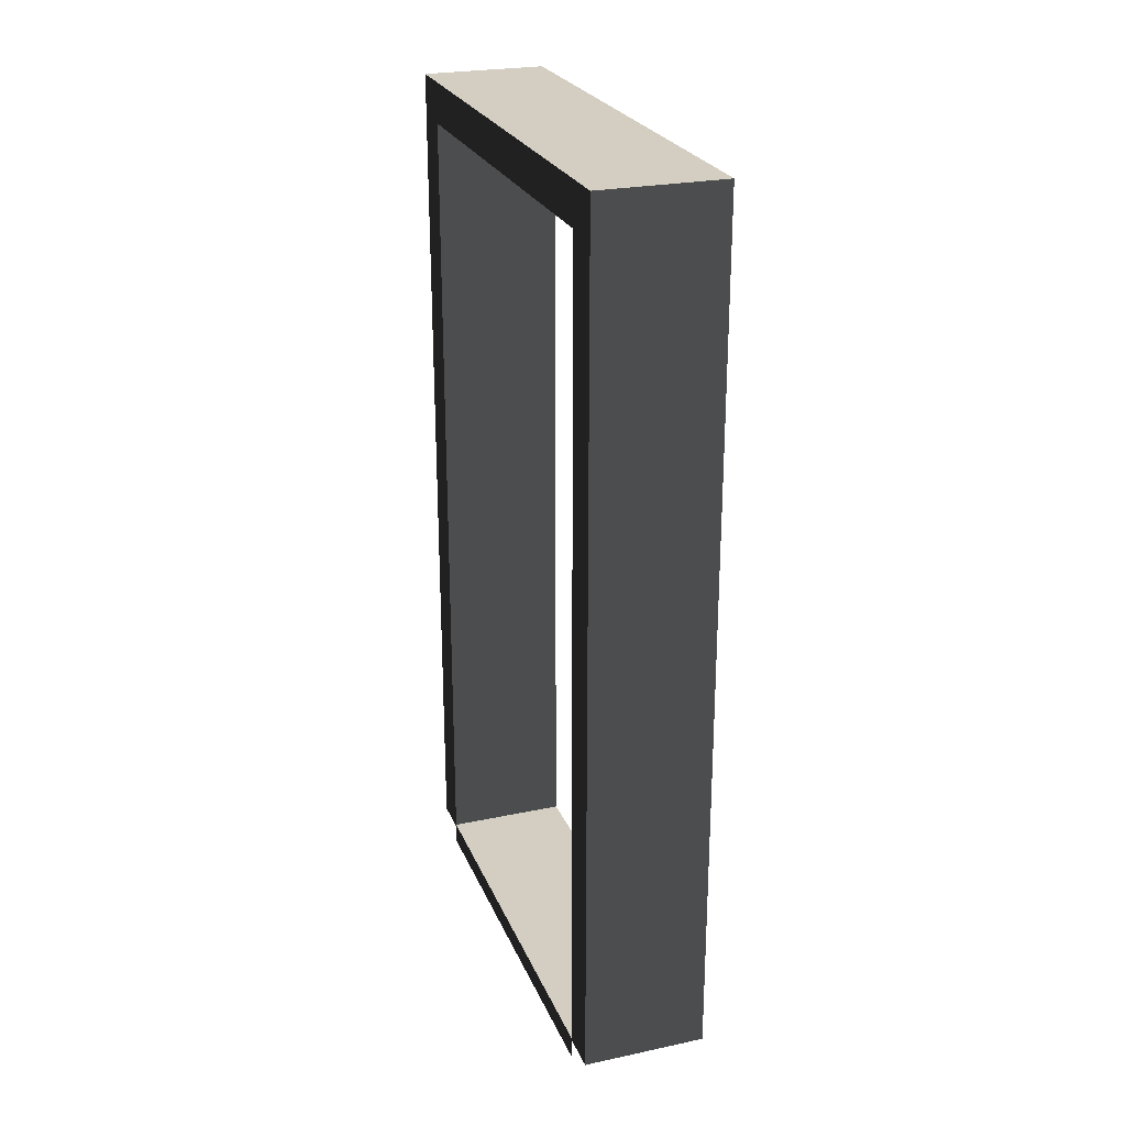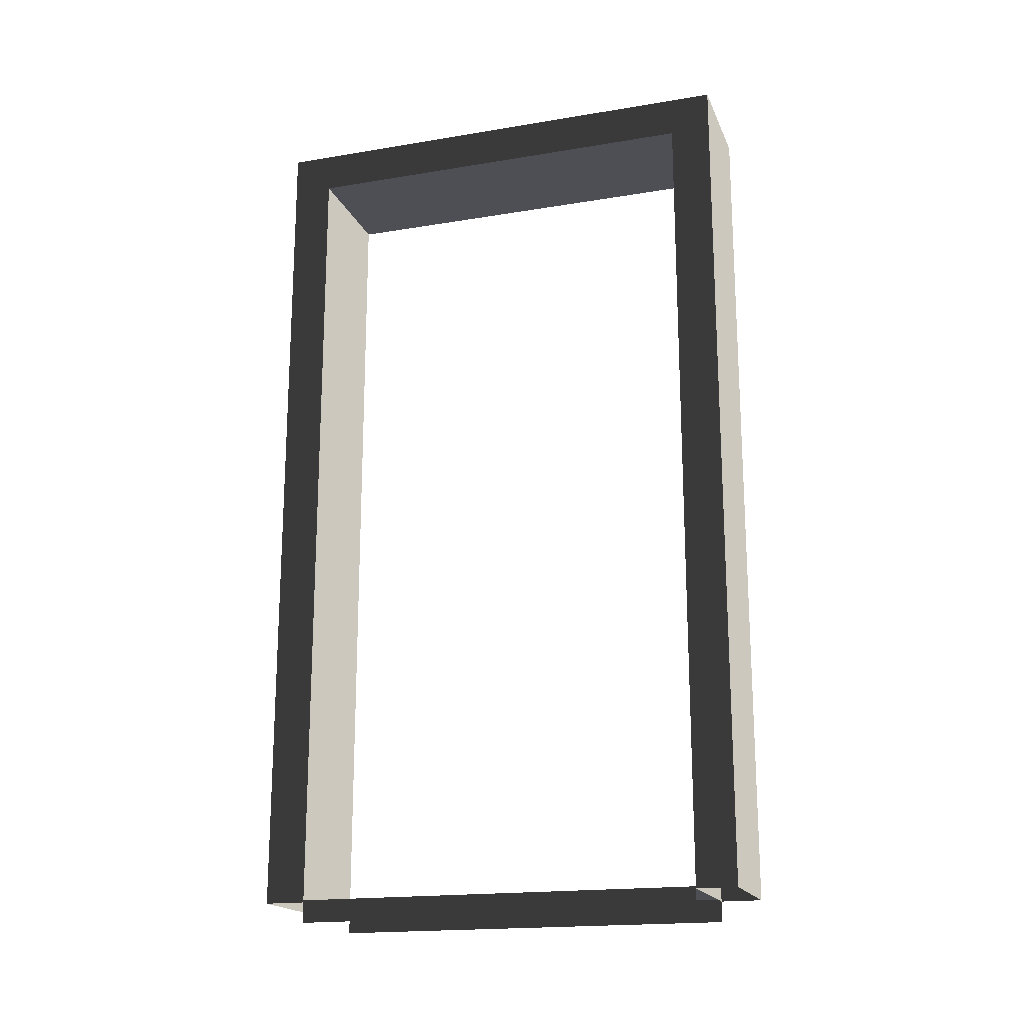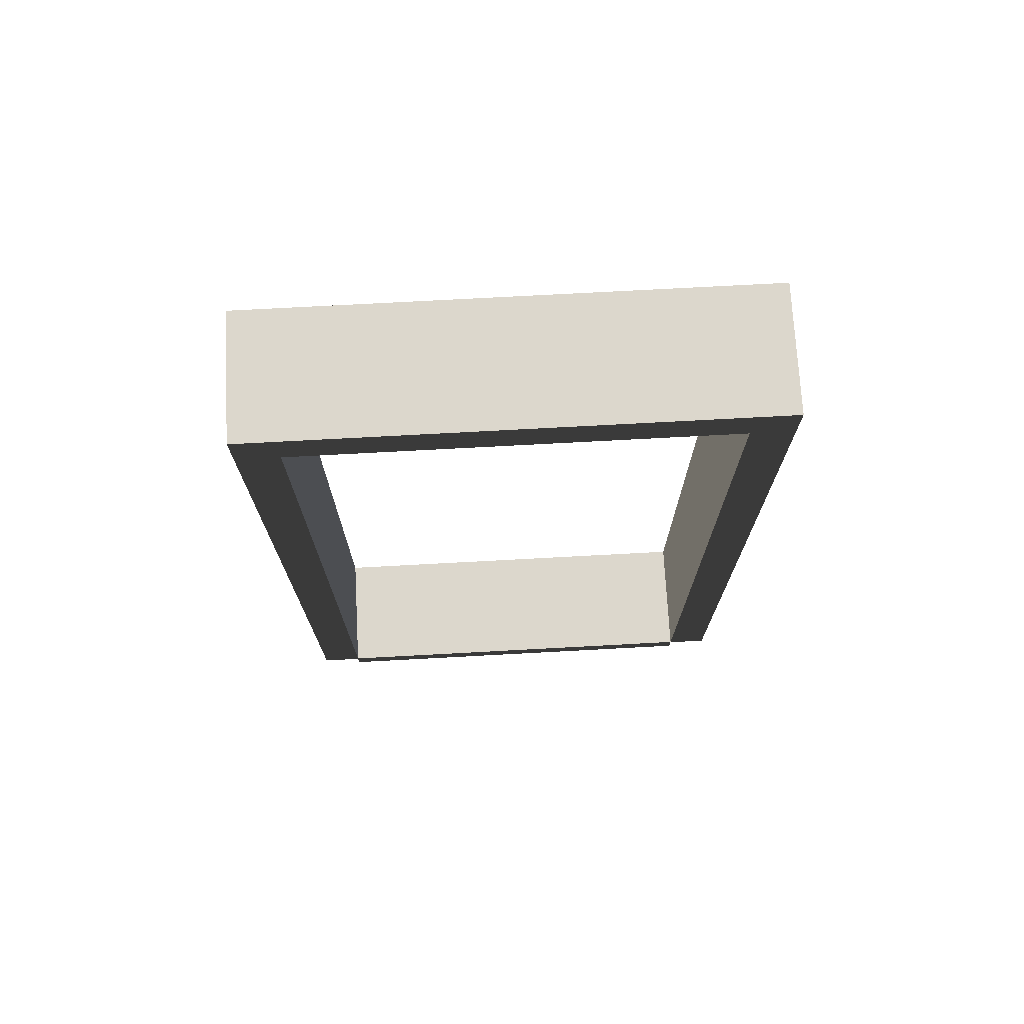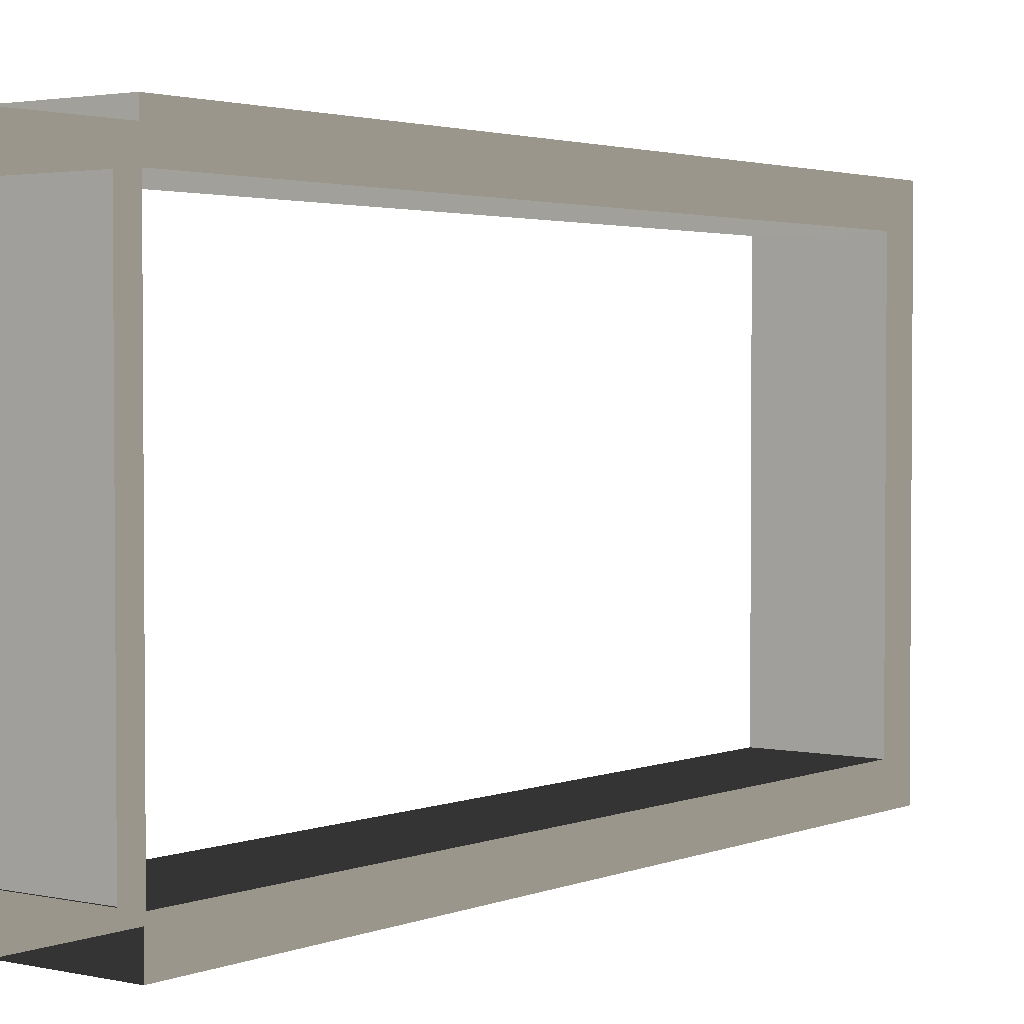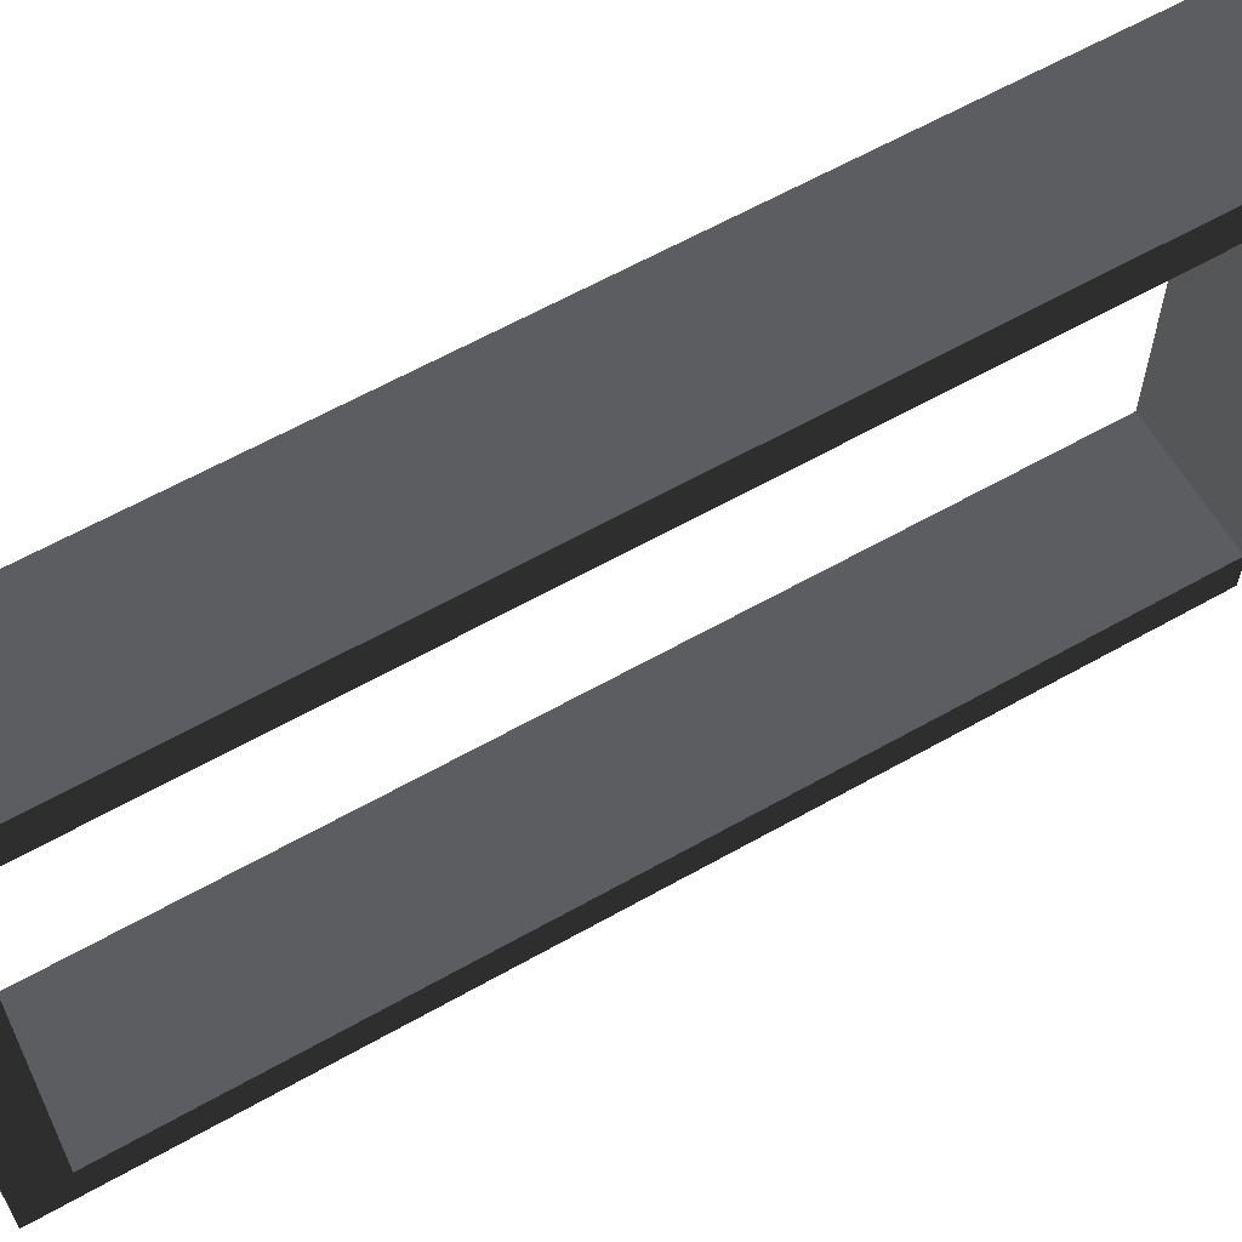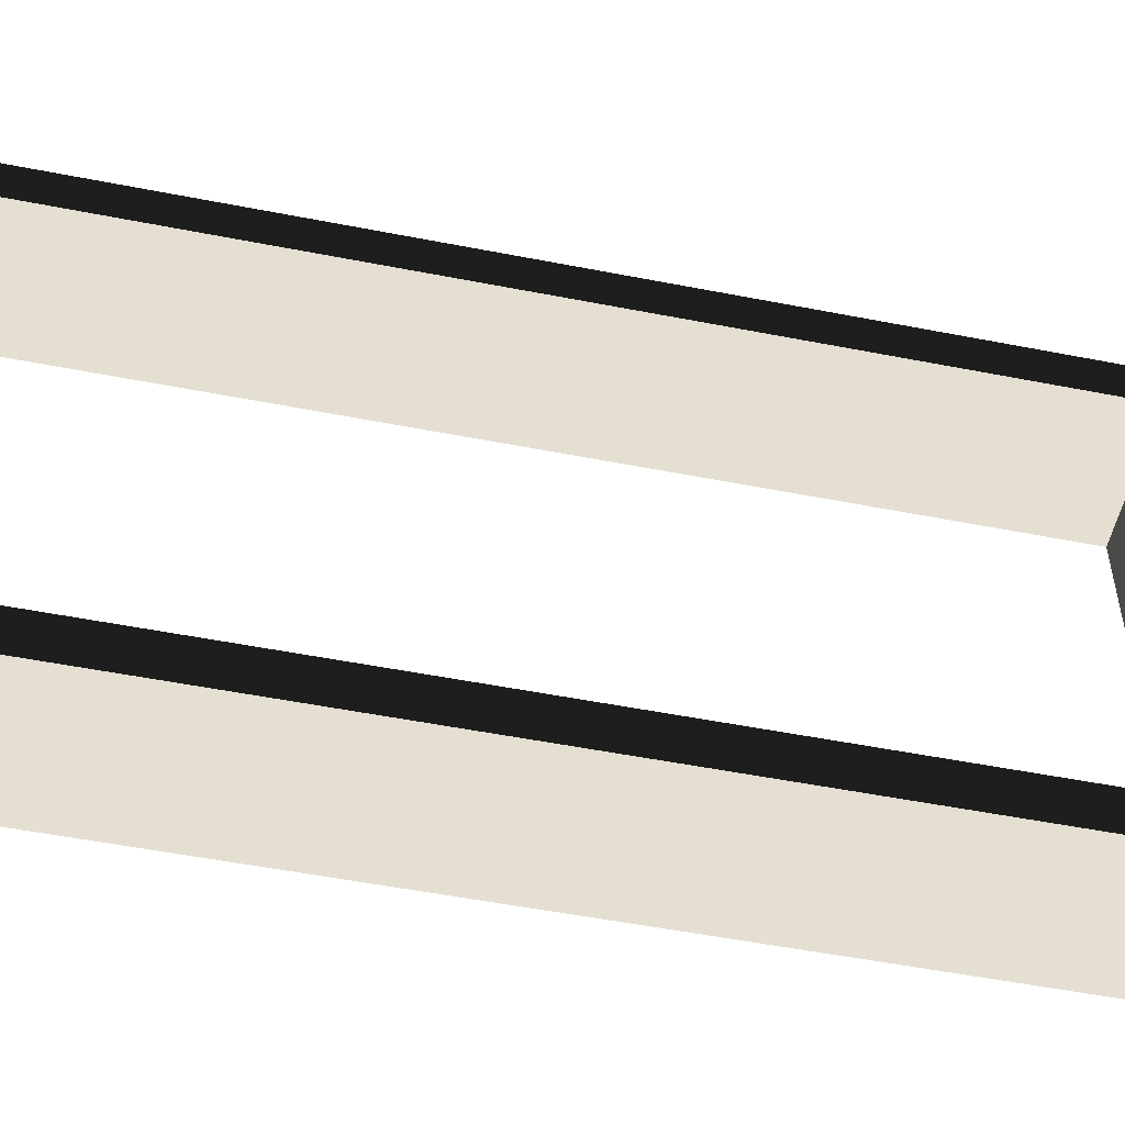
<metadata>
{"format":"obj","ext":"obj","renderer":"f3d","projection":"perspective","resolution":1024,"background":"white","views":[{"elev":25.0,"azim":-18.9,"up":"+Y"},{"elev":-18.3,"azim":-72.2,"up":"+Y"},{"elev":73.0,"azim":86.9,"up":"+Y"},{"elev":2.5,"azim":37.0,"up":"+Z"},{"elev":62.2,"azim":-119.8,"up":"+Z"},{"elev":-52.7,"azim":78.1,"up":"+Z"}]}
</metadata>
<code>
v -0.25 2.15 0.6
v 0.05 2.15 -0.6
v 0.05 2.15 0.6
v -0.25 2.15 -0.6
v -0.25 0.05 0.6
v 0.05 2.15 0.6
v 0.05 0.05 0.6
v -0.25 2.15 0.6
v 0.05 0.05 -0.6
v -0.25 2.15 -0.6
v -0.25 0.05 -0.6
v 0.05 2.15 -0.6
v 0.05 2.05 -0.5
v -0.25 0.05 -0.5
v -0.25 2.05 -0.5
v 0.05 0.05 -0.5
v -0.25 2.05 -0.5
v 0.05 2.05 0.5
v 0.05 2.05 -0.5
v -0.25 2.05 0.5
v -0.25 2.05 0.5
v 0.05 0.05 0.5
v 0.05 2.05 0.5
v -0.25 0.05 0.5
v -0.25 2.05 -0.5
v -0.25 0.05 -0.6
v -0.25 2.15 -0.6
v -0.25 0.05 -0.5
v 0.05 0.05 -0.6
v 0.05 2.05 -0.5
v 0.05 2.15 -0.6
v 0.05 0.05 -0.5
v -0.25 2.05 0.5
v -0.25 0.05 0.6
v -0.25 0.05 0.5
v -0.25 2.15 0.6
v 0.05 0.05 0.6
v 0.05 2.05 0.5
v 0.05 0.05 0.5
v 0.05 2.15 0.6
v 0.05 2.15 0.6
v 0.05 2.05 -0.5
v 0.05 2.05 0.5
v 0.05 2.15 -0.6
v -0.25 2.05 -0.5
v -0.25 2.15 0.6
v -0.25 2.05 0.5
v -0.25 2.15 -0.6
v -0.25 0.055 0.5
v 0.05001 0.055 -0.5
v 0.05001 0.055 0.5
v -0.25 0.055 -0.5
v 0.05001 0.055 0.5
v 0.05001 9.163e-07 -0.5
v 0.05001 -3.348e-07 0.5
v 0.05001 0.055 -0.5
v -0.25 9.163e-07 -0.5
v -0.25 0.055 0.5
v -0.25 -3.348e-07 0.5
v -0.25 0.055 -0.5
g door06_19958_227
f 1 3 2
f 2 4 1
f 5 7 6
f 6 8 5
f 9 11 10
f 10 12 9
f 13 15 14
f 14 16 13
f 17 19 18
f 18 20 17
f 21 23 22
f 22 24 21
f 25 27 26
f 26 28 25
f 29 31 30
f 30 32 29
f 33 35 34
f 34 36 33
f 37 39 38
f 38 40 37
f 41 43 42
f 42 44 41
f 45 47 46
f 46 48 45
f 49 51 50
f 50 52 49
f 53 55 54
f 54 56 53
f 57 59 58
f 58 60 57

</code>
